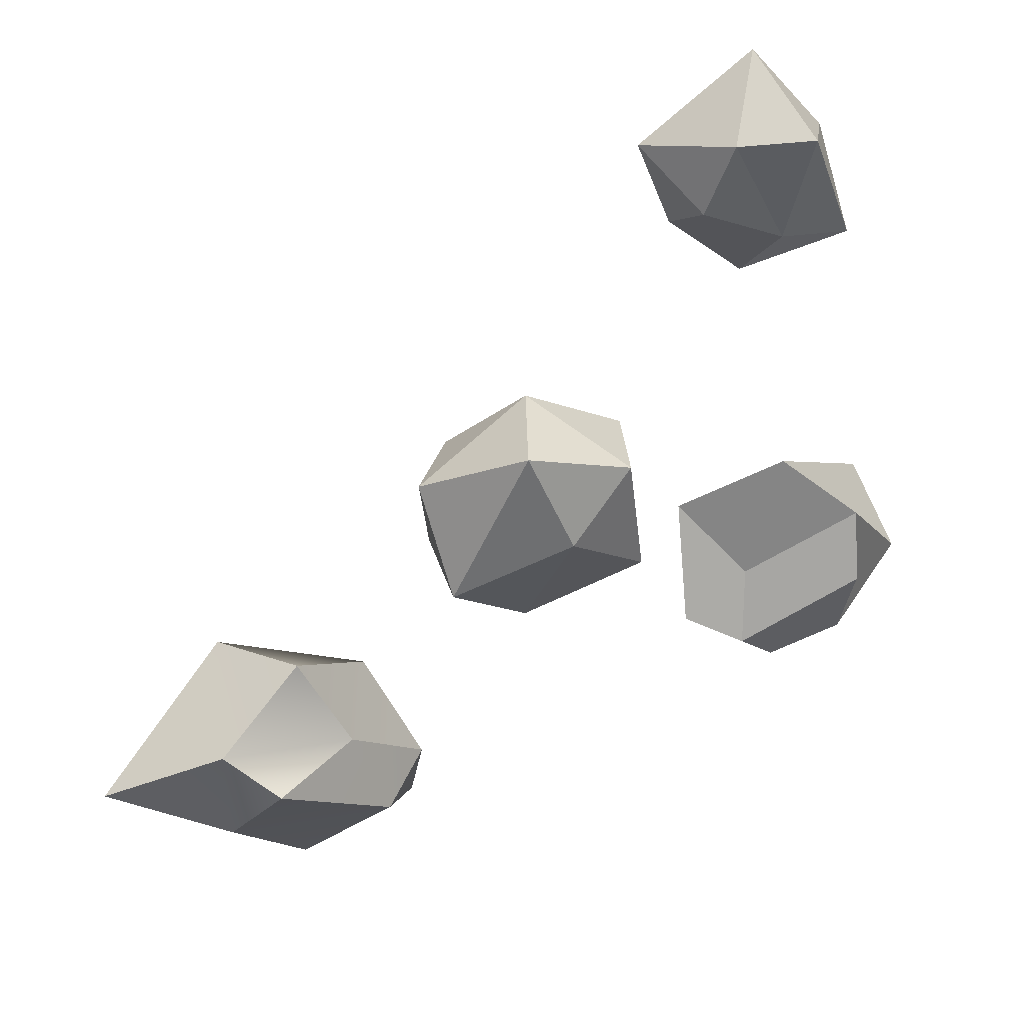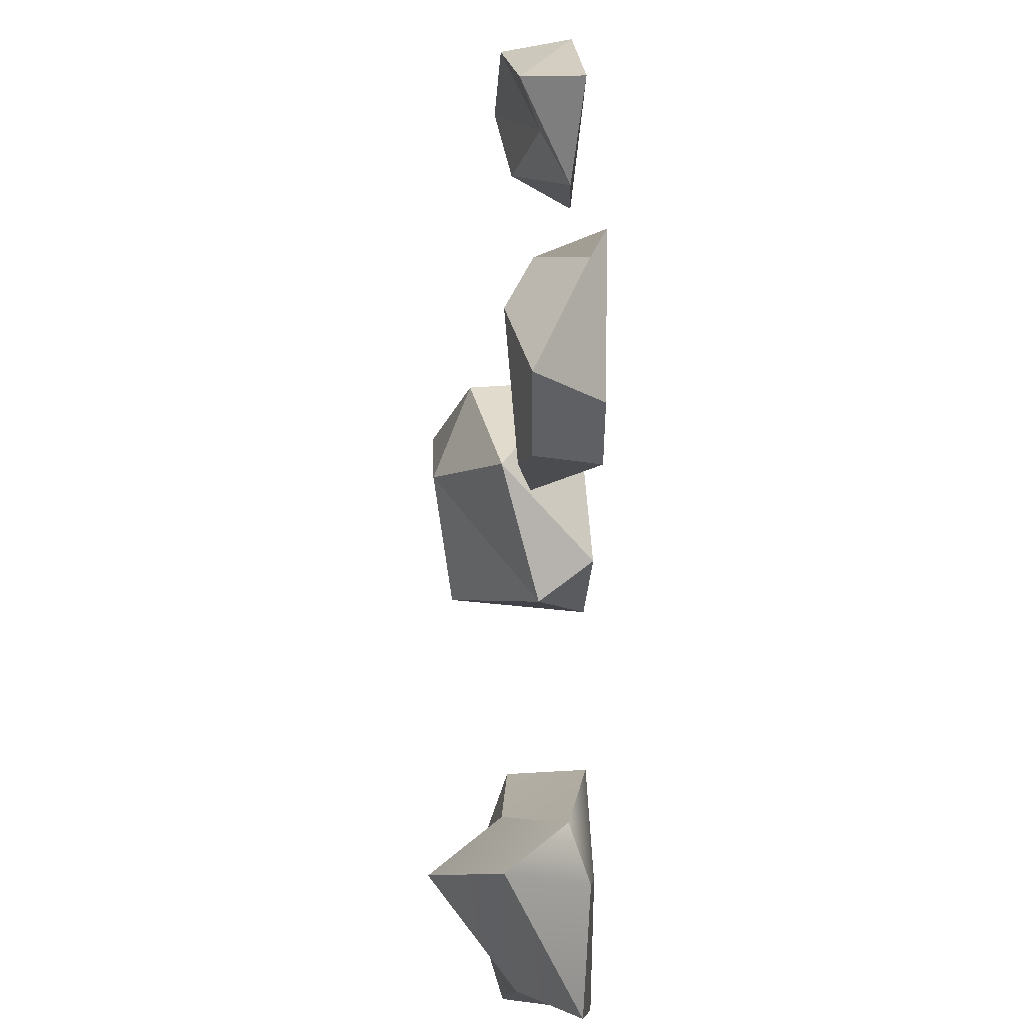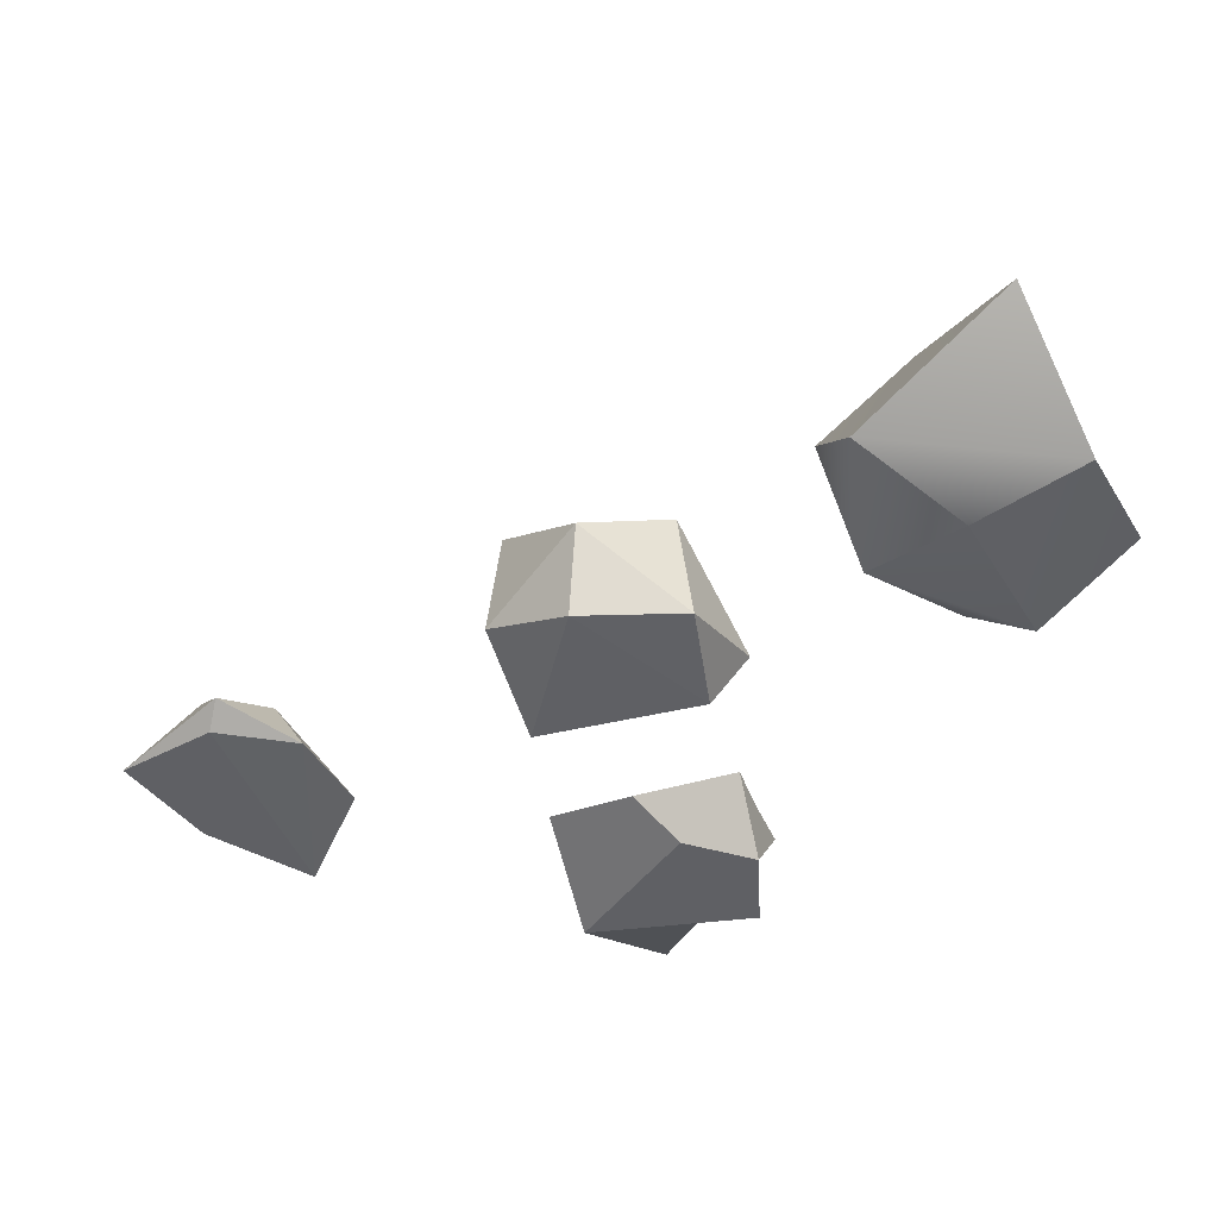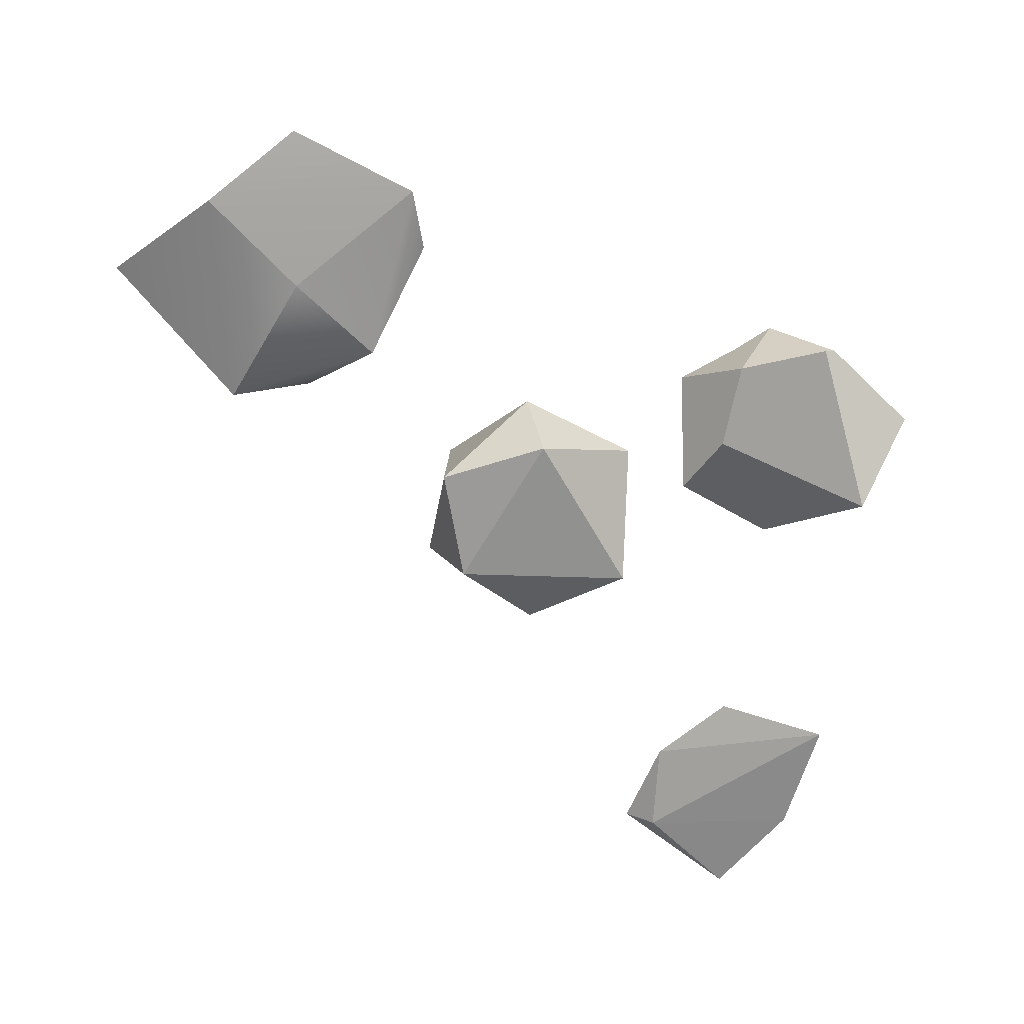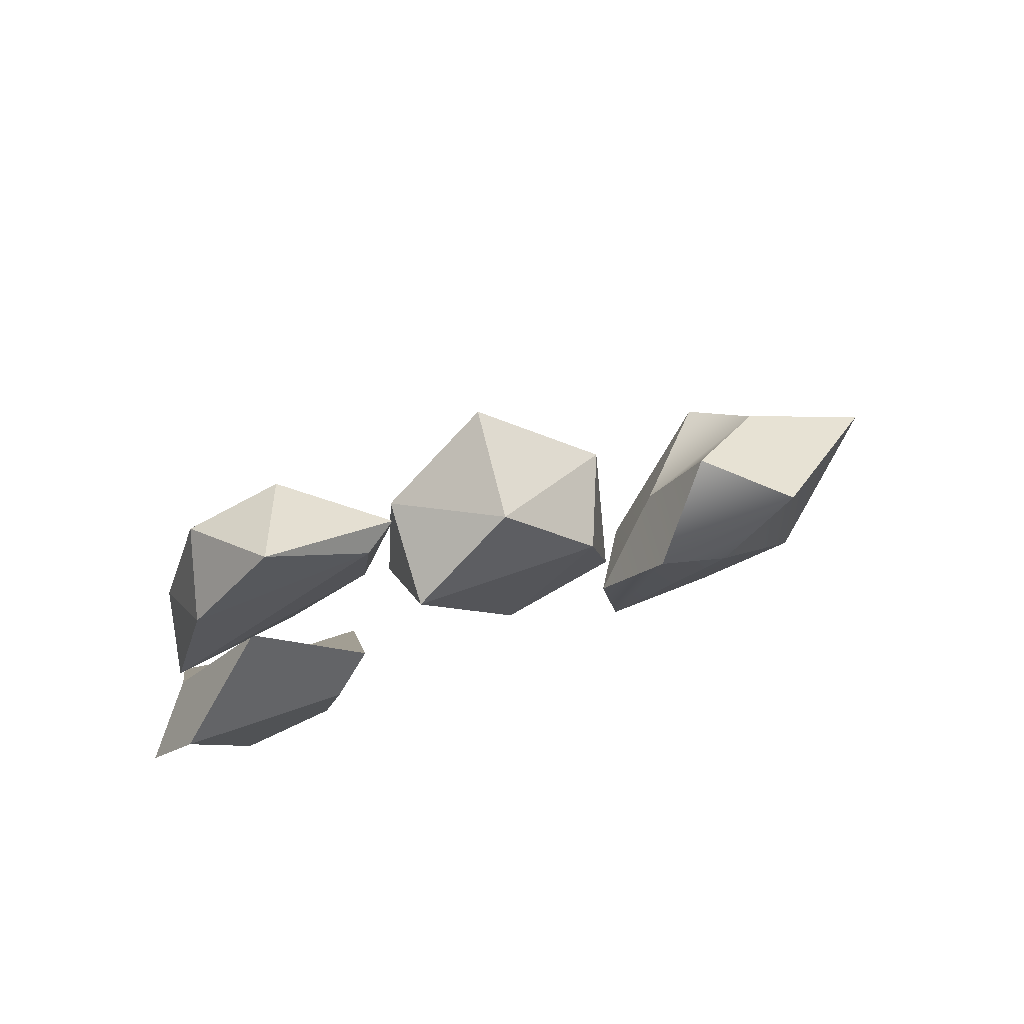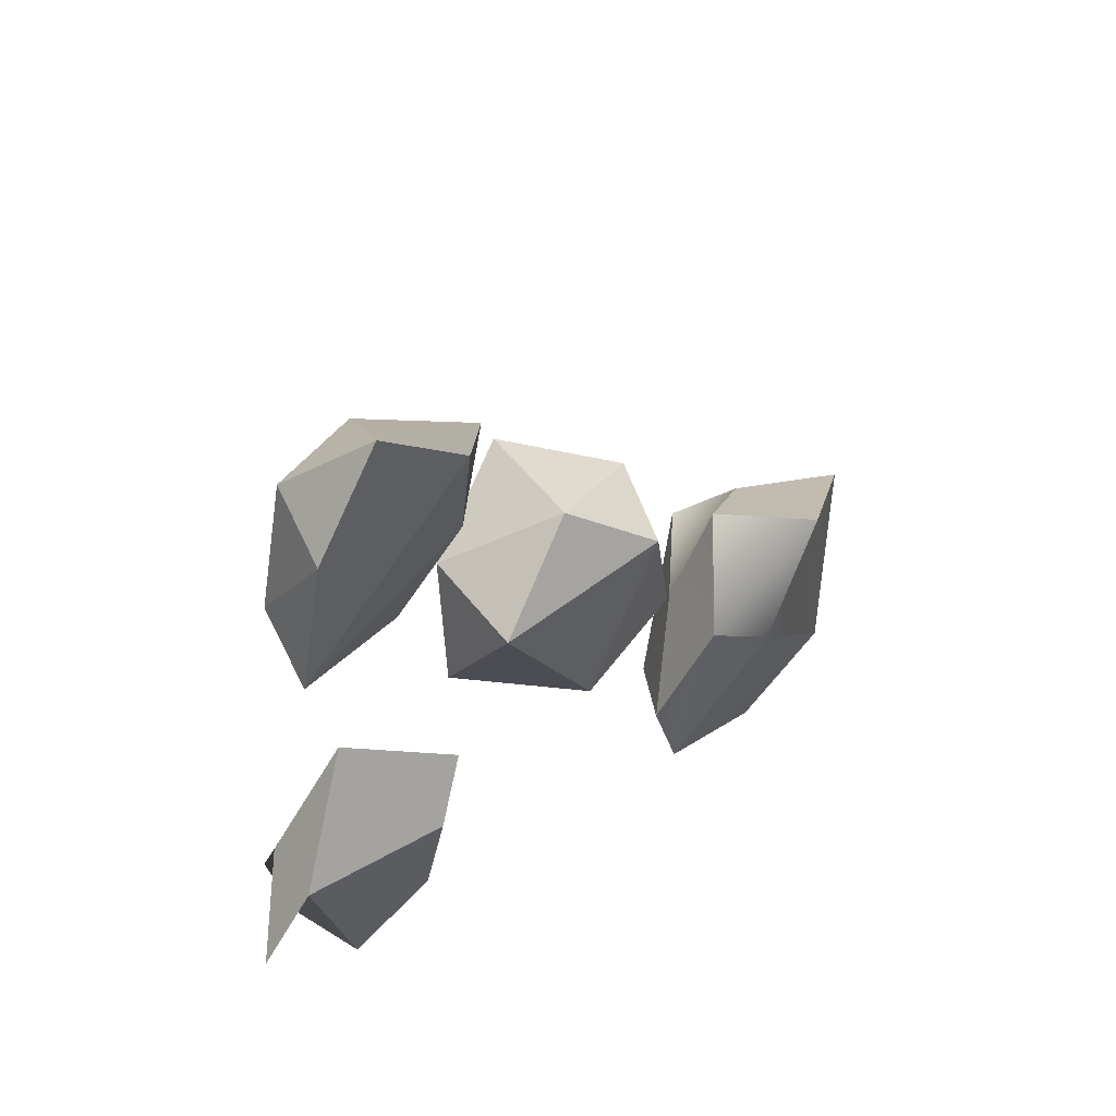
<metadata>
{"format":"obj","ext":"obj","renderer":"f3d","projection":"perspective","resolution":1024,"background":"white","views":[{"elev":30.9,"azim":169.2,"up":"+Z"},{"elev":-45.0,"azim":-90.2,"up":"+Z"},{"elev":-46.6,"azim":81.5,"up":"+Y"},{"elev":-69.5,"azim":-179.2,"up":"+Y"},{"elev":76.7,"azim":-23.6,"up":"+Z"},{"elev":55.3,"azim":-45.0,"up":"+Z"}]}
</metadata>
<code>
g default
v 0 0.9994 -2.595
v 1.799 2.725 -0.8801
v -0.5639 3.085 0.2585
v -2.303 1.719 -1.152
v -0.3442 -0.05979 -1.836
v 1.863 0.06248 -1.152
v 2.303 1.719 1.152
v 0.3719 3.163 2.355
v -1.863 2.356 1.495
v -2.113 0.2716 1.406
v 1.479 0.02792 1.152
v 0 0.9699 2.575
g rock_mesh
f 1 3 2
f 1 4 3
f 1 5 4
f 1 6 5
f 1 2 6
f 2 3 8
f 3 4 9
f 4 5 10
f 5 6 11
f 6 2 7
f 2 8 7
f 3 9 8
f 4 10 9
f 5 11 10
f 6 7 11
f 7 8 12
f 8 9 12
f 9 10 12
f 10 11 12
f 11 7 12
g default
v -4.478 0.3557 4.676
v -3.356 1.535 6.455
v -5.13 0.9671 5.597
v -6.307 1.385 5.806
v -6.688 0.07319 5.3
v -2.998 0.3101 5.806
v -2.251 0.5936 7.585
v -3.83 1.898 7.95
v -5.458 1.767 7.904
v -5.957 0.3101 7.636
v -2.848 0.2253 7.636
v -4.475 0.4692 9.316
g pPlatonic1
f 13 15 14
f 13 16 15
f 13 17 16
f 13 18 17
f 13 14 18
f 14 15 20
f 15 16 21
f 16 17 22
f 17 18 23
f 18 14 19
f 14 20 19
f 15 21 20
f 16 22 21
f 17 23 22
f 18 19 23
f 19 20 24
f 20 21 24
f 21 22 24
f 22 23 24
f 23 19 24
g default
v -5.383 1.19 0.6194
v -3.452 1.19 -3.04
v -7.02 1.677 -2.158
v -6.461 -0.06178 -3.973
v -3.452 0.2256 -0.8097
v -4.653 1.426 -3.611
v -7.079 1.158 -0.8362
v -4.716 1.164 -2.015
v -4.653 -0.07395 -3.611
v -6.843 1.19 -3.611
v -5.383 1.19 -4.155
v -7.392 -0.1468 -0.4127
v -8.293 0.2127 -2.311
v -4.268 -0.161 -1.925
g pPlatonic3
f 31 25 29 32
f 29 26 30 32
f 30 27 31 32
f 30 26 33 35
f 33 28 34 35
f 34 27 30 35
f 36 25 31 37
f 31 27 34 37
f 34 28 36 37
f 29 25 36 38
f 36 28 33 38
f 33 26 29 38
g default
v 6.586 2.413 -4.447
v 6.411 0.09011 -3.115
v 3.342 0.0439 -4.038
v 3.83 1.708 -4.839
v 6.451 1.412 -7.146
v 6.668 -0.06125 -7.446
v 2.365 0.04163 -7.559
v 3.069 1.649 -6.779
v 4.896 1.598 -2.9
v 4.817 0.1607 -8.856
v 4.896 -0.1321 -5.592
v 5.491 3.189 -5.037
v 2.179 0.4417 -6.253
v 9.048 1.68 -5.604
g pPlatonic5
f 39 42 47
f 42 41 47
f 41 40 47
f 40 39 47
f 46 43 48
f 43 44 48
f 44 45 48
f 45 46 48
f 41 45 49
f 45 44 49
f 44 40 49
f 40 41 49
f 39 43 50
f 43 46 50
f 46 42 50
f 42 39 50
f 41 42 51
f 42 46 51
f 46 45 51
f 45 41 51
f 40 44 52
f 44 43 52
f 43 39 52
f 39 40 52

</code>
